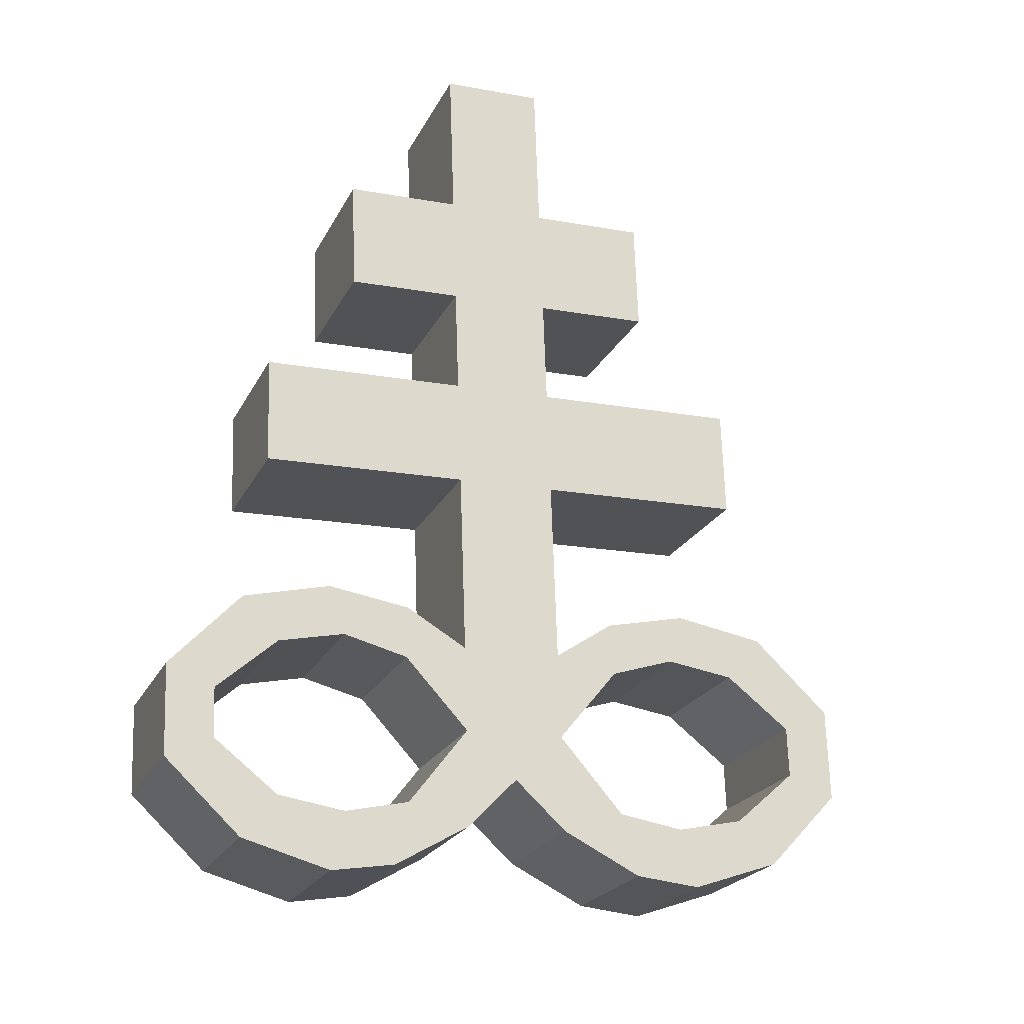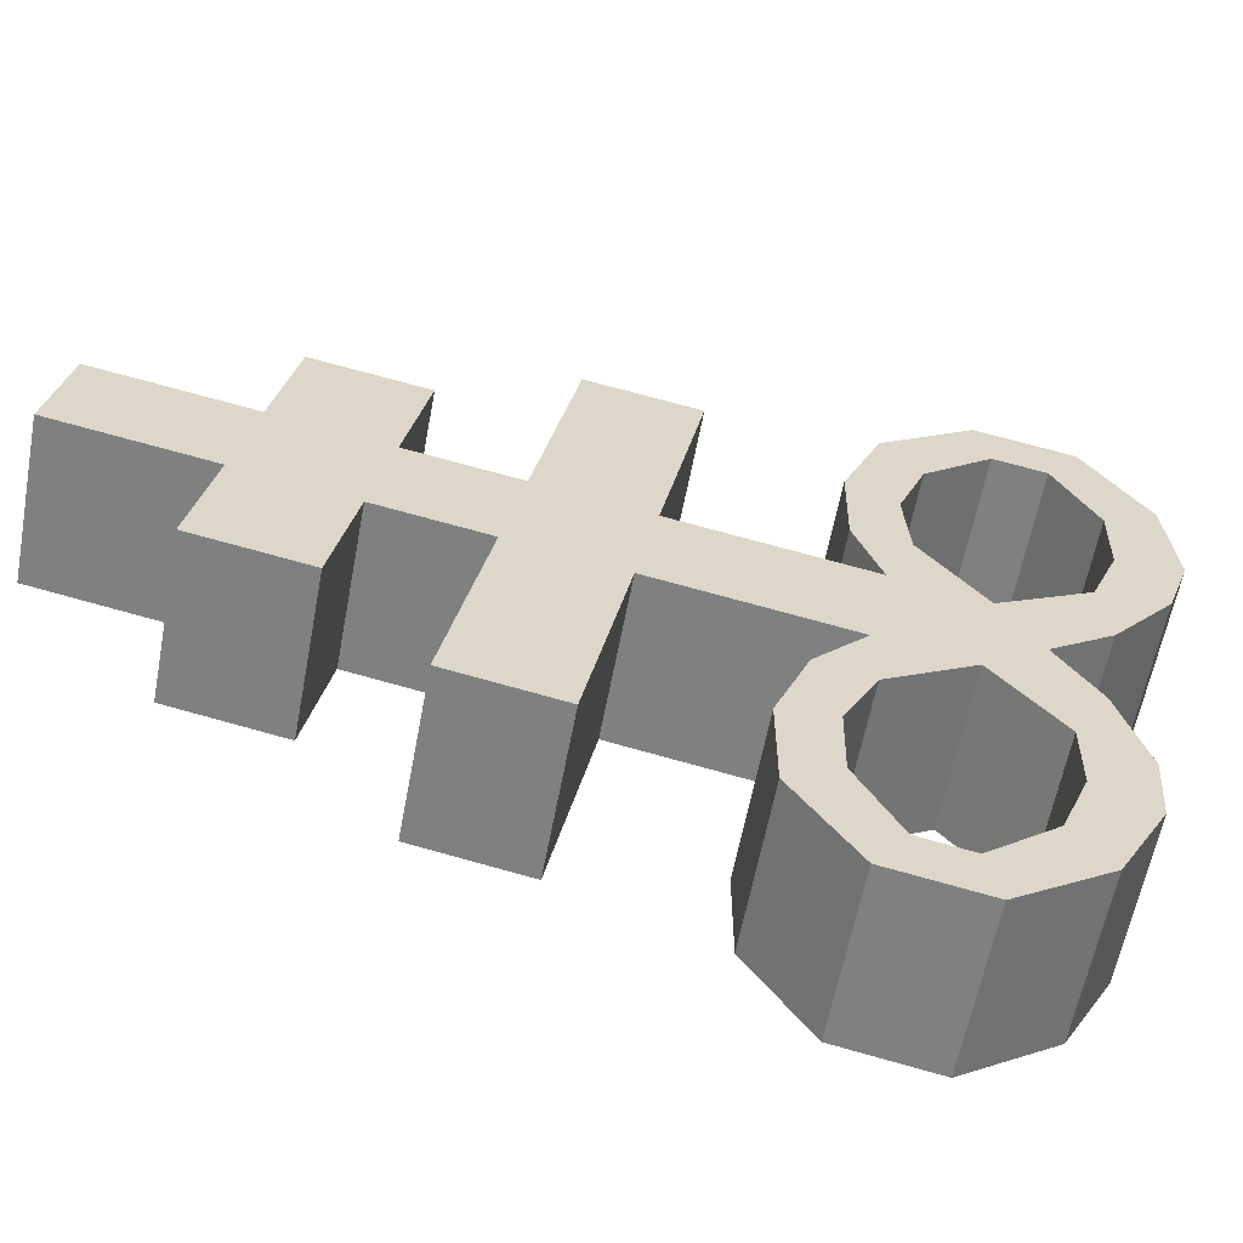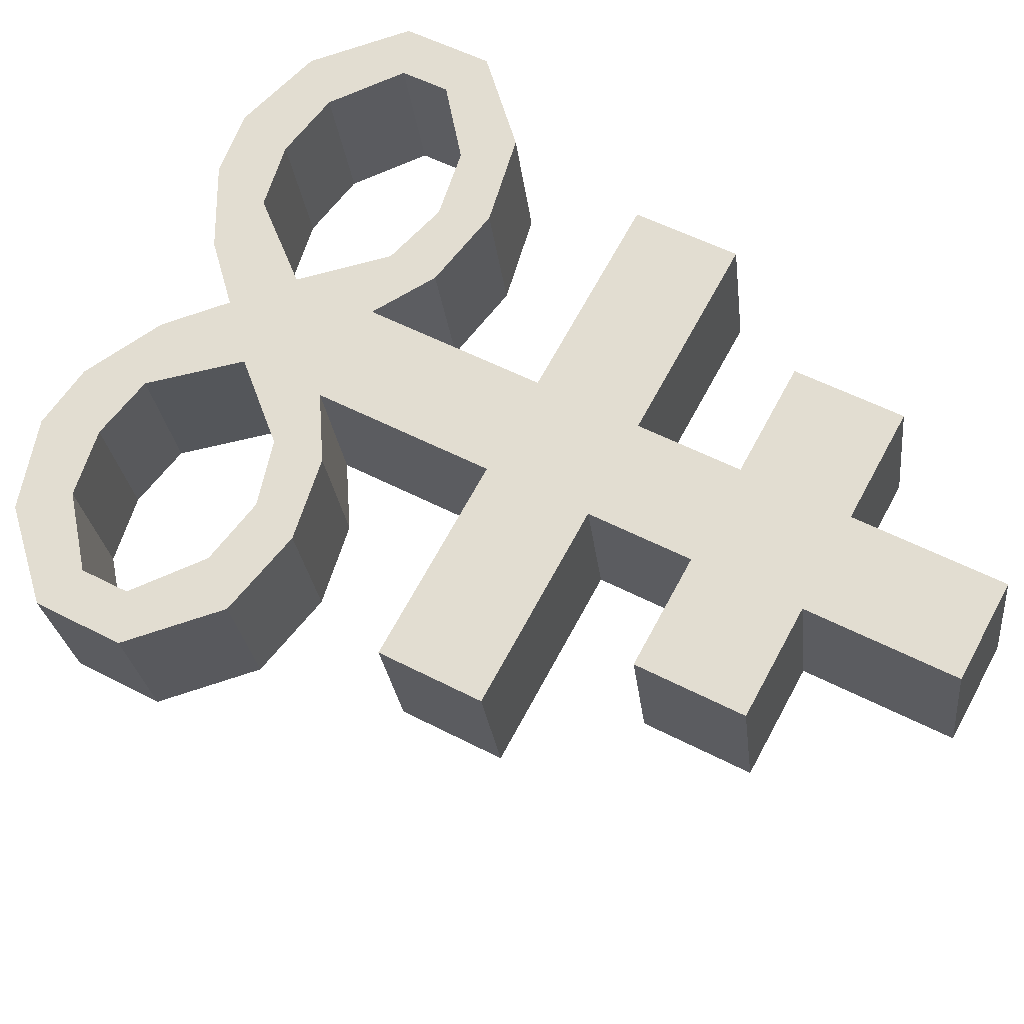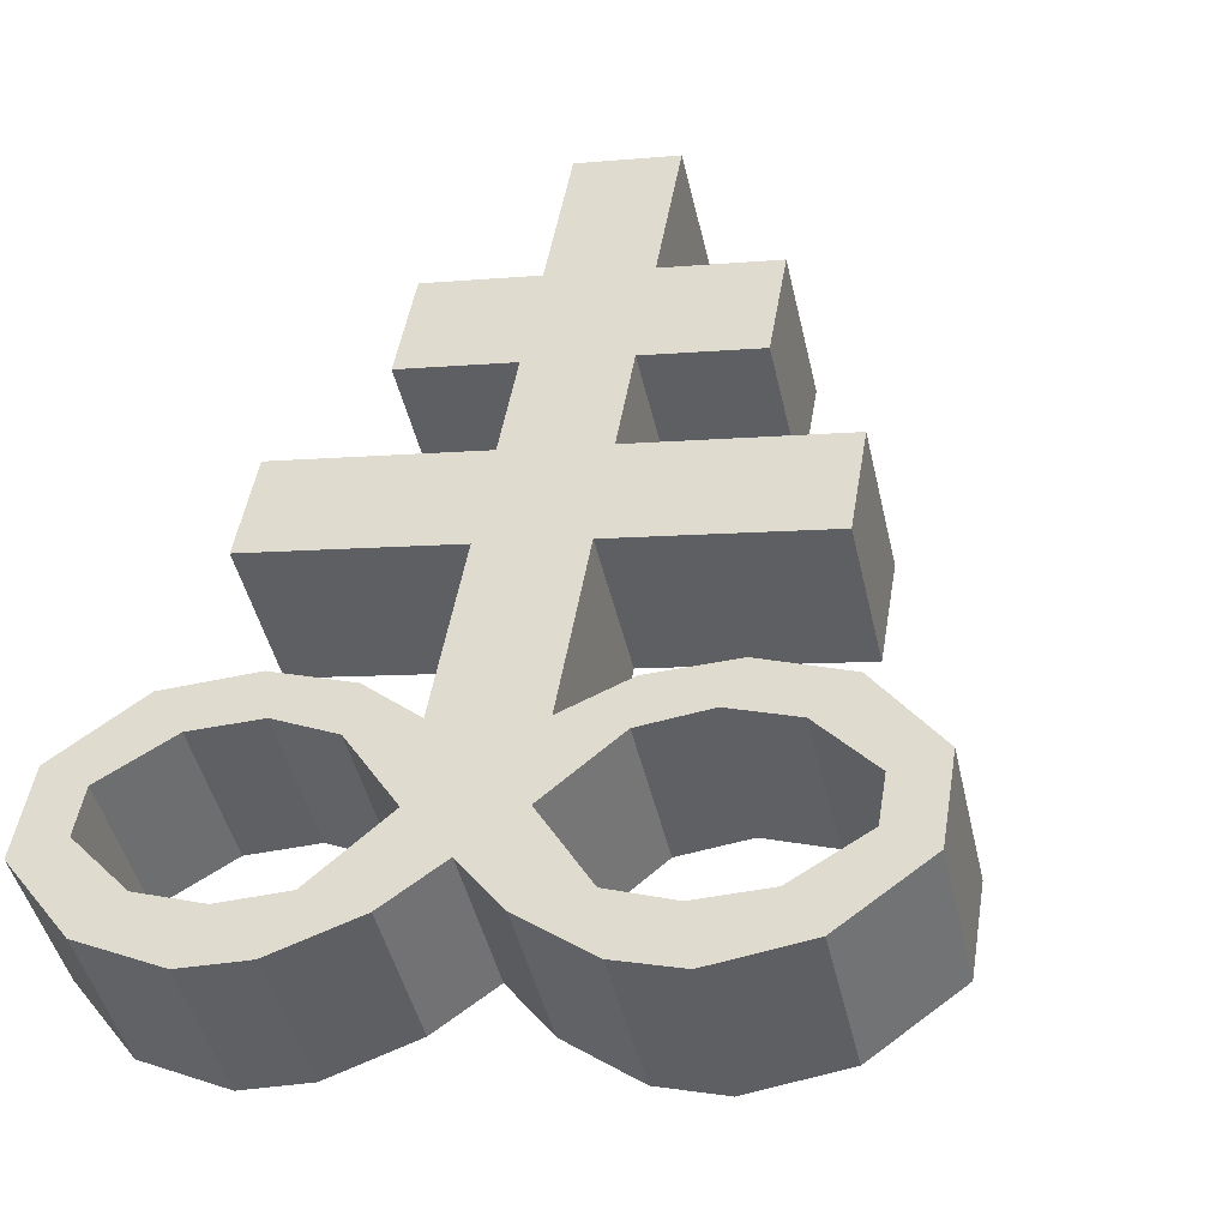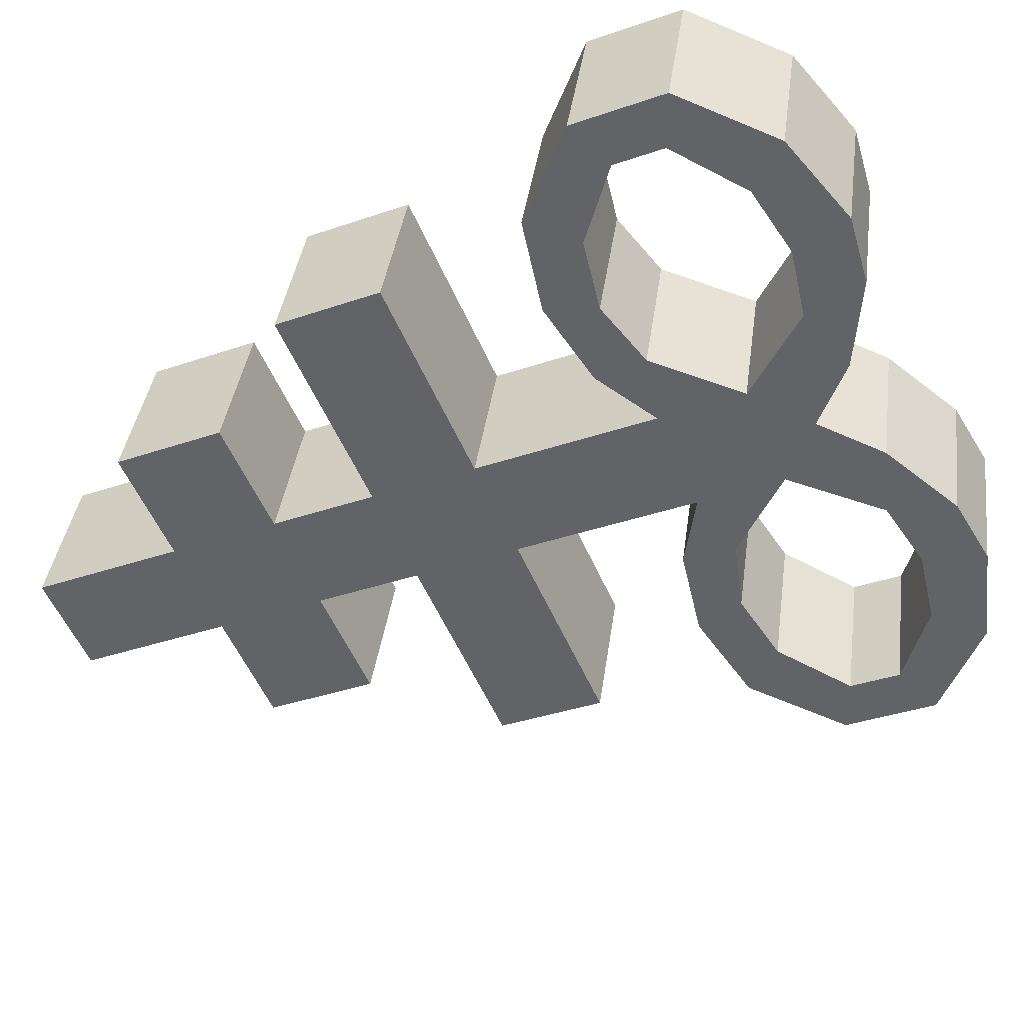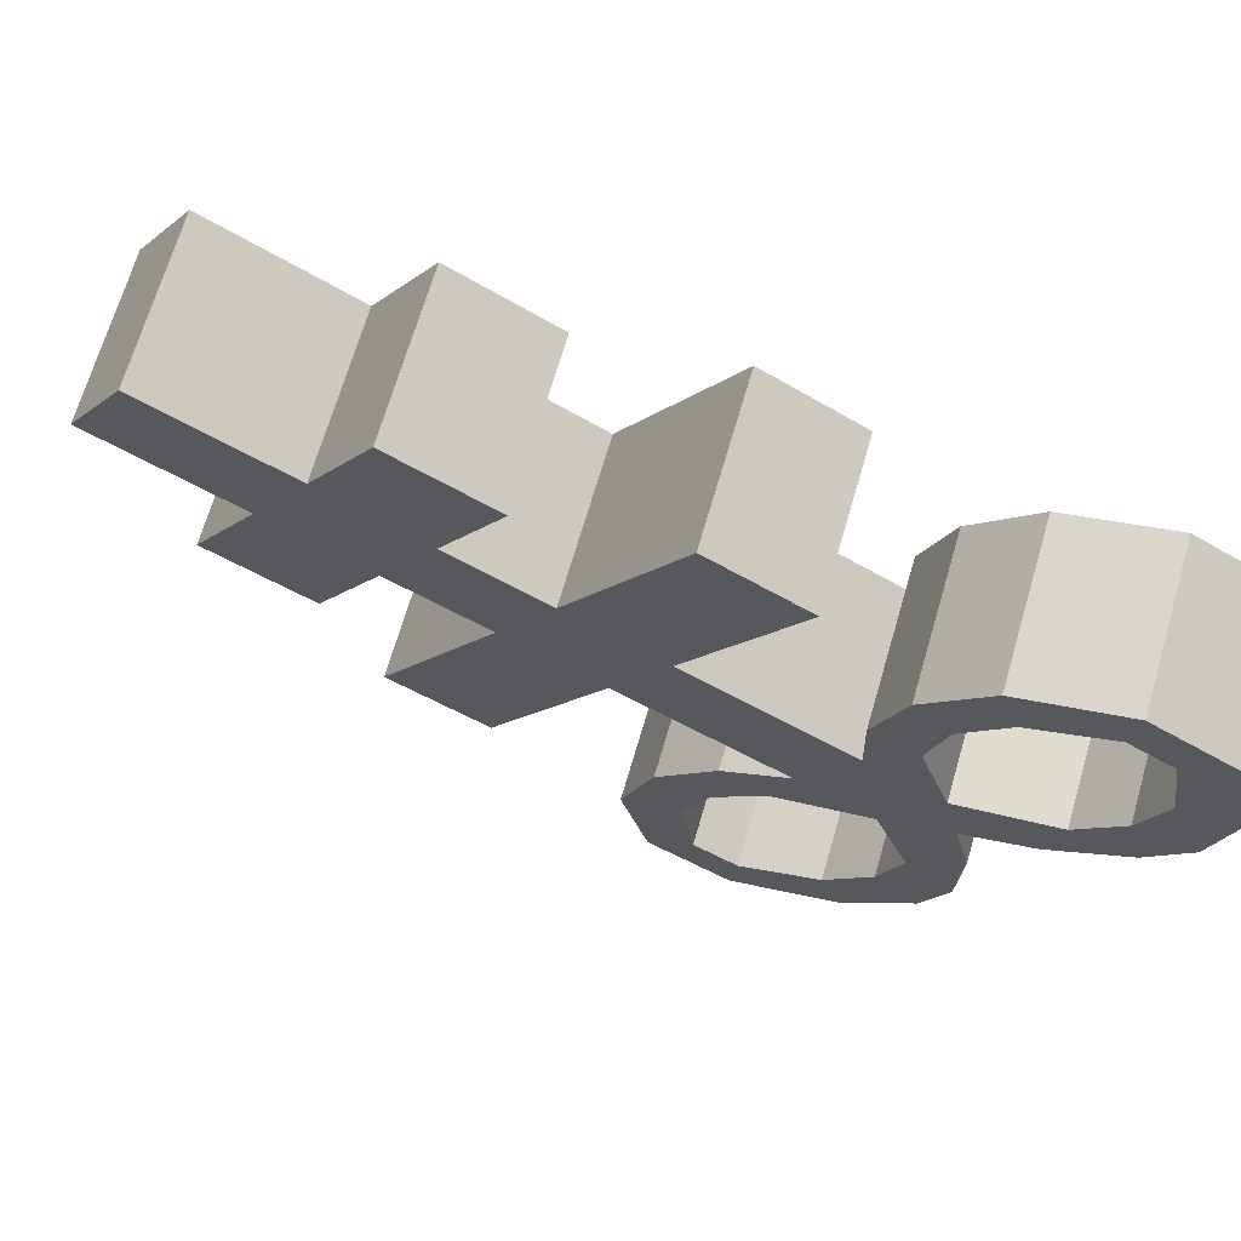
<metadata>
{"format":"obj","ext":"obj","renderer":"f3d","projection":"perspective","resolution":1024,"background":"white","views":[{"elev":-37.2,"azim":-29.8,"up":"+Y"},{"elev":17.5,"azim":-71.2,"up":"+Z"},{"elev":79.8,"azim":126.2,"up":"+Z"},{"elev":34.8,"azim":19.1,"up":"+Z"},{"elev":-66.4,"azim":-58.7,"up":"+Z"},{"elev":-24.1,"azim":-112.7,"up":"+Z"}]}
</metadata>
<code>
o Brimstone_Cube.008
v -0.3498 9.112 0.4174
v -0.4814 9.887 0.5938
v -0.2836 9.224 -0.02265
v -0.4152 9.998 0.1538
v -0.4051 9.438 0.4915
v -0.3389 9.549 0.05153
v -0.297 8.802 0.3466
v -0.2308 8.914 -0.09339
v -0.2438 8.489 0.2753
v -0.1776 8.601 -0.1647
v -0.1527 7.954 0.1533
v -0.08655 8.066 -0.2868
v -0.6211 9.181 -0.08442
v -0.6873 9.069 0.3556
v -0.6764 9.506 -0.01026
v -0.7427 9.395 0.4298
v -0.8391 8.836 -0.2047
v -0.9053 8.724 0.2353
v -0.7859 8.523 -0.276
v -0.8521 8.411 0.164
v -0.11 7.703 0.09598
v -0.2811 8.153 -0.294
v -0.3474 8.041 0.146
v -0.2636 8 -0.3301
v -0.3298 7.888 0.1099
v -0.5313 8.167 -0.3281
v -0.5975 8.055 0.112
v -0.4633 8.029 -0.3526
v -0.5295 7.918 0.08739
v -0.784 8.08 -0.3881
v -0.8502 7.968 0.05189
v -0.6557 7.968 -0.3971
v -0.7219 7.856 0.04287
v -0.9662 7.835 -0.4775
v -1.032 7.724 -0.03749
v -0.8156 7.792 -0.4658
v -0.8818 7.68 -0.02582
v -0.5793 7.518 -0.4997
v -0.6455 7.407 -0.05964
v -0.6648 7.379 -0.5478
v -0.731 7.268 -0.1078
v -0.3746 7.508 -0.4715
v -0.4408 7.396 -0.03148
v -0.3894 7.333 -0.5182
v -0.4557 7.221 -0.07823
v -0.1904 7.569 -0.4284
v -0.2566 7.457 0.01165
v -0.2033 7.382 -0.4777
v -0.2695 7.27 -0.03769
v -0.04382 7.814 -0.3441
v -0.0621 7.421 0.03175
v 0.0041 7.533 -0.4083
v -0.9869 7.456 -0.0986
v -0.9206 7.567 -0.5386
v -0.8571 7.535 -0.05895
v -0.7909 7.647 -0.499
v -0.05173 9.151 0.4719
v -0.1834 9.925 0.6484
v 0.01448 9.262 0.03188
v -0.1172 10.04 0.2084
v -0.1071 9.476 0.5461
v -0.04087 9.588 0.1061
v 0.001031 8.841 0.4012
v 0.06723 8.952 -0.03882
v 0.05425 8.528 0.3298
v 0.1205 8.639 -0.1102
v 0.1453 7.992 0.2078
v 0.2115 8.104 -0.2322
v 0.352 9.306 0.09368
v 0.2858 9.194 0.5337
v 0.2967 9.631 0.1678
v 0.2305 9.519 0.6079
v 0.6755 9.03 0.0725
v 0.6093 8.919 0.5125
v 0.7287 8.717 0.001158
v 0.6625 8.606 0.4412
v 0.188 7.741 0.1505
v 0.3688 8.236 -0.175
v 0.3026 8.124 0.265
v 0.403 8.085 -0.2081
v 0.3368 7.973 0.2319
v 0.6036 8.312 -0.1203
v 0.5374 8.201 0.3197
v 0.5842 8.164 -0.1609
v 0.518 8.052 0.2791
v 0.8744 8.293 -0.08462
v 0.8082 8.181 0.3554
v 0.7888 8.153 -0.1328
v 0.7226 8.042 0.3072
v 1.13 8.104 -0.09379
v 1.064 7.993 0.3462
v 1 8.025 -0.1335
v 0.9342 7.913 0.3065
v 0.8653 7.704 -0.2353
v 0.7991 7.592 0.2047
v 0.9936 7.592 -0.2443
v 0.9273 7.481 0.1957
v 0.6729 7.642 -0.2798
v 0.6066 7.531 0.1602
v 0.7455 7.478 -0.3105
v 0.6793 7.367 0.1295
v 0.4762 7.654 -0.3064
v 0.4101 7.543 0.1337
v 0.5509 7.479 -0.3397
v 0.4846 7.367 0.1003
v 0.2542 7.853 -0.2895
v 0.2359 7.459 0.08628
v 0.3021 7.571 -0.3537
v 0.1287 7.696 -0.3482
v 0.06247 7.584 0.09181
v 1.11 7.725 0.2851
v 1.176 7.836 -0.155
v 0.959 7.768 0.2734
v 1.025 7.88 -0.1666
f 5 2 4 6
f 62 6 4 60
f 59 64 8 3
f 2 58 60 4
f 1 3 8 7
f 59 3 6 62
f 9 10 12 11
f 7 63 57 1
f 64 66 10 8
f 110 77 67 11 21
f 14 16 15 13
f 18 17 19 20
f 6 3 13 15
f 5 6 15 16
f 8 10 19 17
f 1 5 16 14
f 7 8 17 18
f 9 7 18 20
f 10 9 20 19
f 3 1 14 13
f 50 109 52
f 12 50 24 22
f 40 41 53 54
f 24 25 29 28
f 25 23 27 29
f 21 11 23 25
f 11 12 22 23
f 50 21 25 24
f 29 27 31 33
f 23 22 26 27
f 22 24 28 26
f 28 29 33 32
f 27 26 30 31
f 26 28 32 30
f 46 48 44 42
f 33 31 35 37
f 32 33 37 36
f 31 30 34 35
f 30 32 36 34
f 41 39 55 53
f 38 40 54 56
f 39 38 56 55
f 42 44 40 38
f 43 42 38 39
f 49 47 43 45
f 45 43 39 41
f 44 45 41 40
f 51 21 47 49
f 21 50 46 47
f 52 51 49 48
f 48 49 45 44
f 66 68 12 10
f 11 67 65 9
f 9 65 63 7
f 1 57 61 5
f 5 61 58 2
f 110 51 52 109
f 50 52 48 46
f 47 46 42 43
f 36 37 55 56
f 34 36 56 54
f 35 34 54 53
f 37 35 53 55
f 110 21 51
f 107 110 109 108
f 61 62 60 58
f 57 63 64 59
f 65 67 68 66
f 70 69 71 72
f 74 76 75 73
f 62 71 69 59
f 61 72 71 62
f 64 73 75 66
f 57 70 72 61
f 63 74 73 64
f 65 76 74 63
f 66 75 76 65
f 59 69 70 57
f 106 108 109
f 68 78 80 106
f 96 112 111 97
f 80 84 85 81
f 81 85 83 79
f 77 81 79 67
f 67 79 78 68
f 106 80 81 77
f 85 89 87 83
f 79 83 82 78
f 78 82 84 80
f 84 88 89 85
f 83 87 86 82
f 82 86 88 84
f 102 98 100 104
f 89 93 91 87
f 88 92 93 89
f 87 91 90 86
f 86 90 92 88
f 97 111 113 95
f 94 114 112 96
f 95 113 114 94
f 98 94 96 100
f 99 95 94 98
f 105 101 99 103
f 101 97 95 99
f 100 96 97 101
f 107 105 103 77
f 77 103 102 106
f 108 104 105 107
f 104 100 101 105
f 106 102 104 108
f 103 99 98 102
f 92 114 113 93
f 90 112 114 92
f 91 111 112 90
f 93 113 111 91
f 110 107 77
f 68 106 109 50 12

</code>
